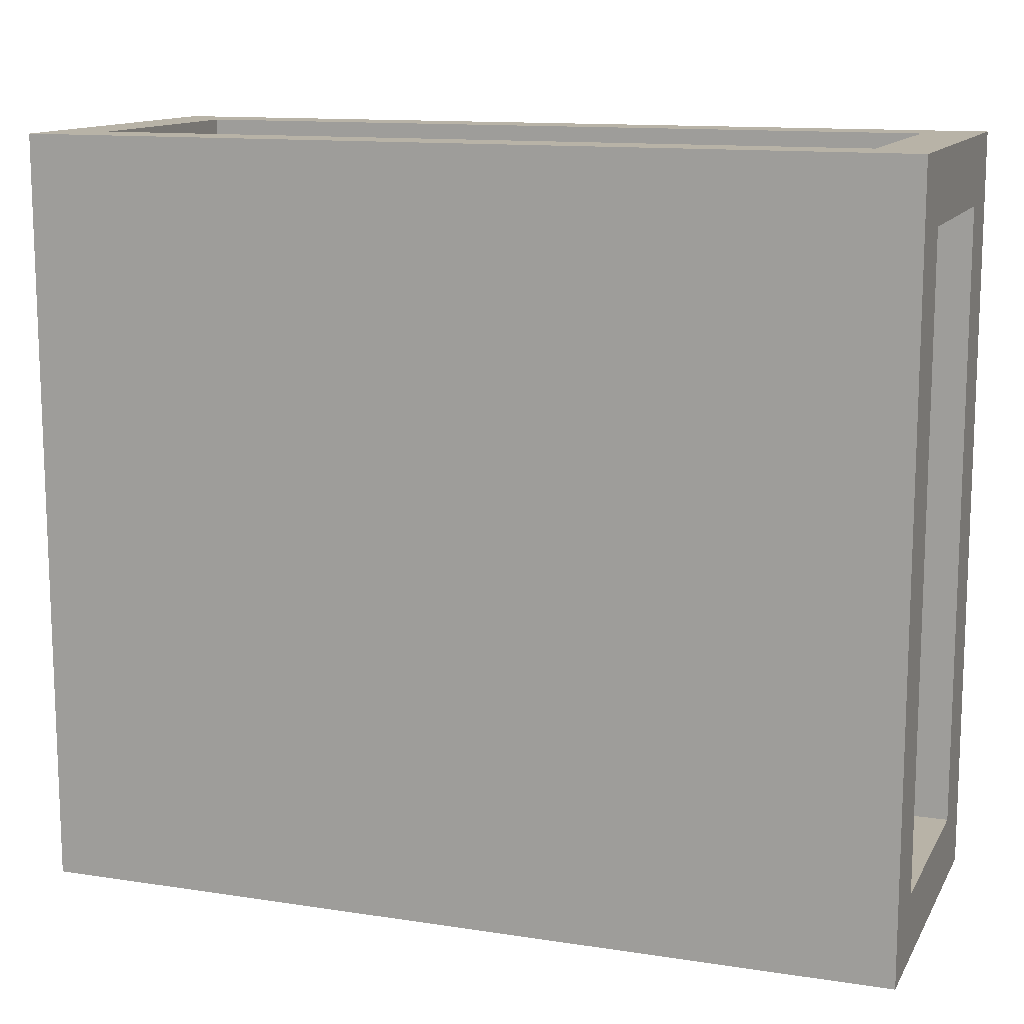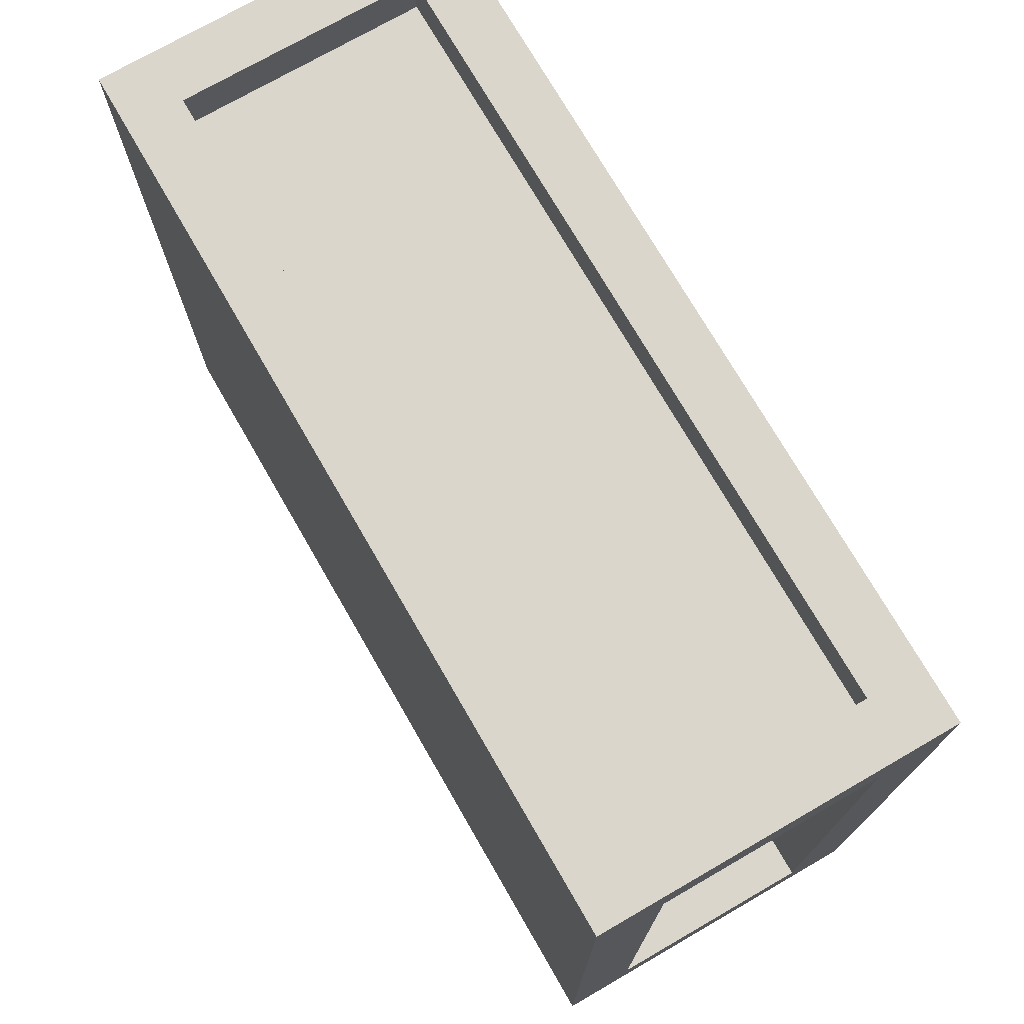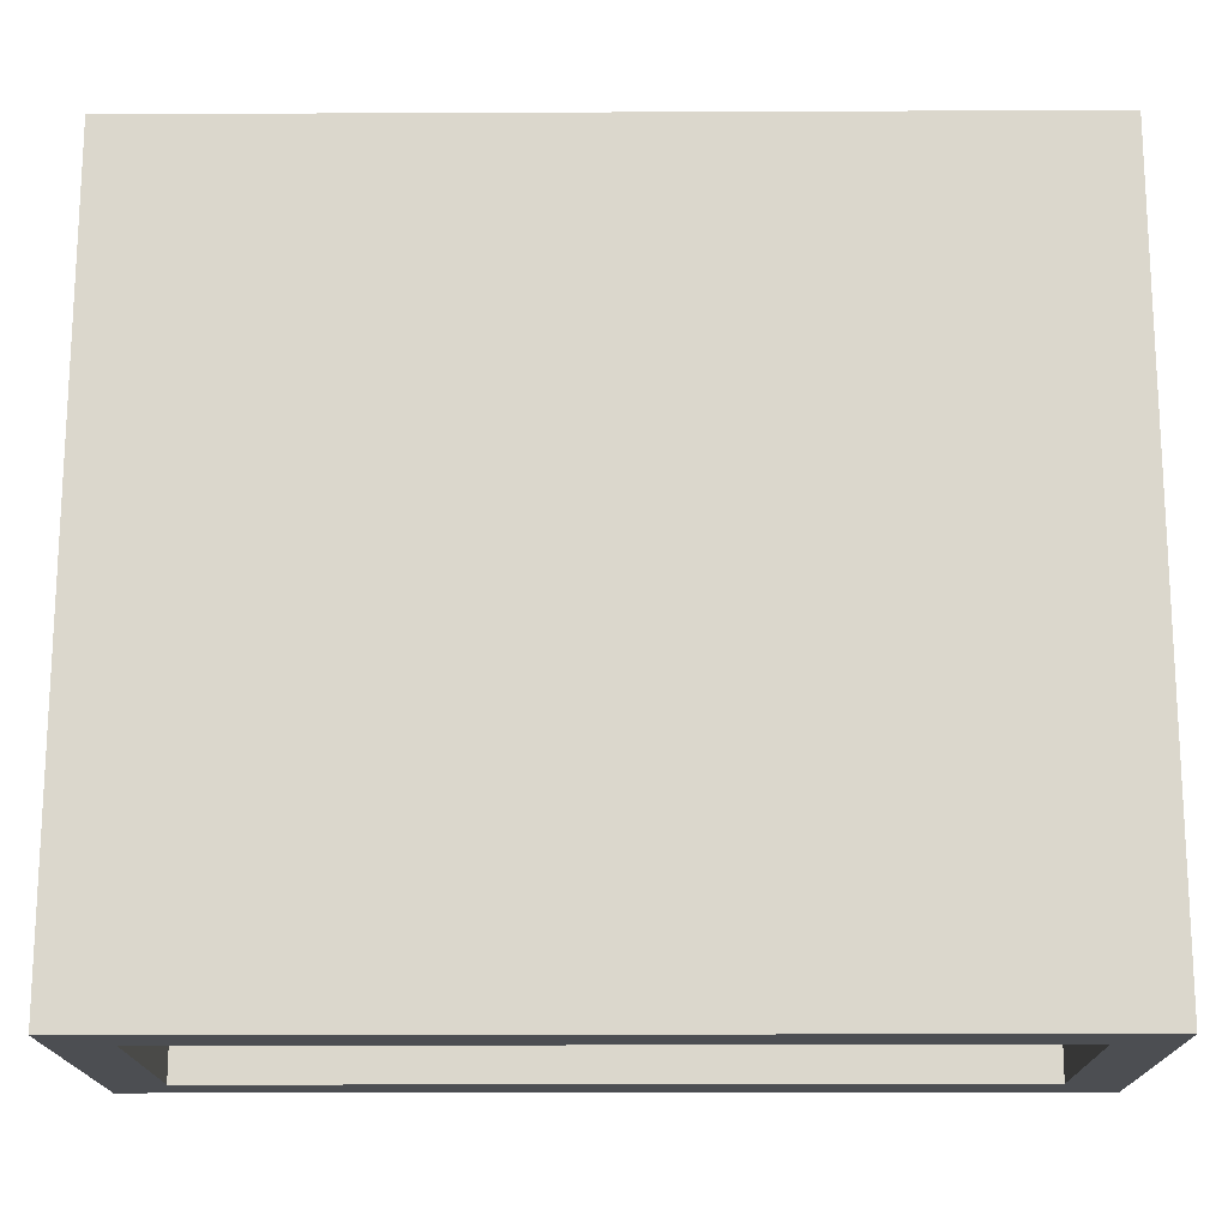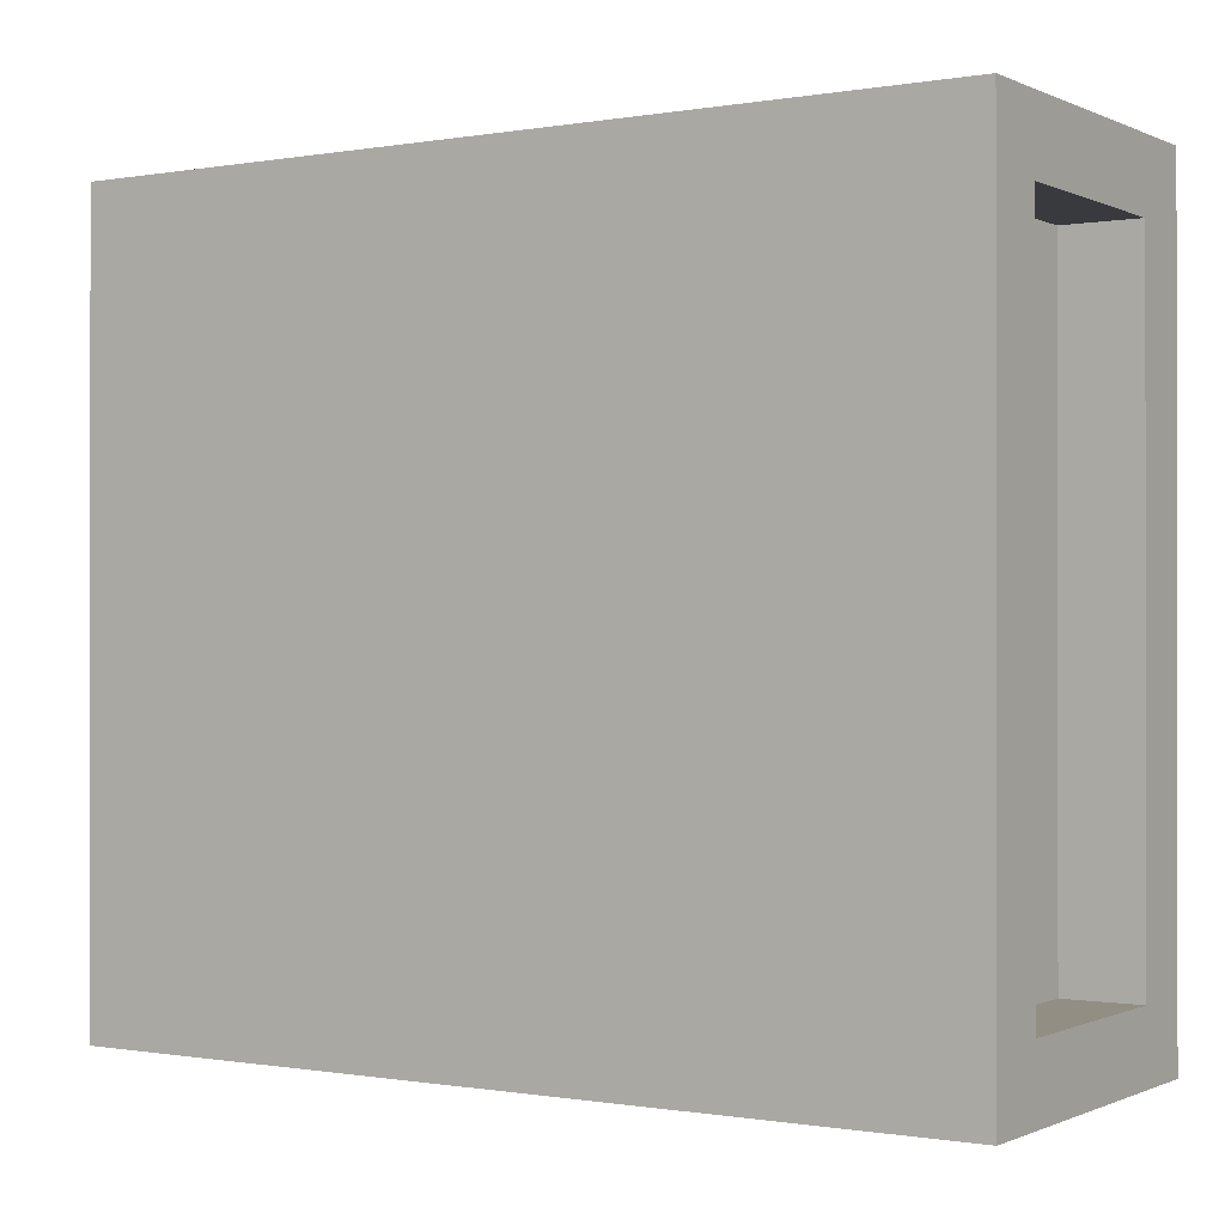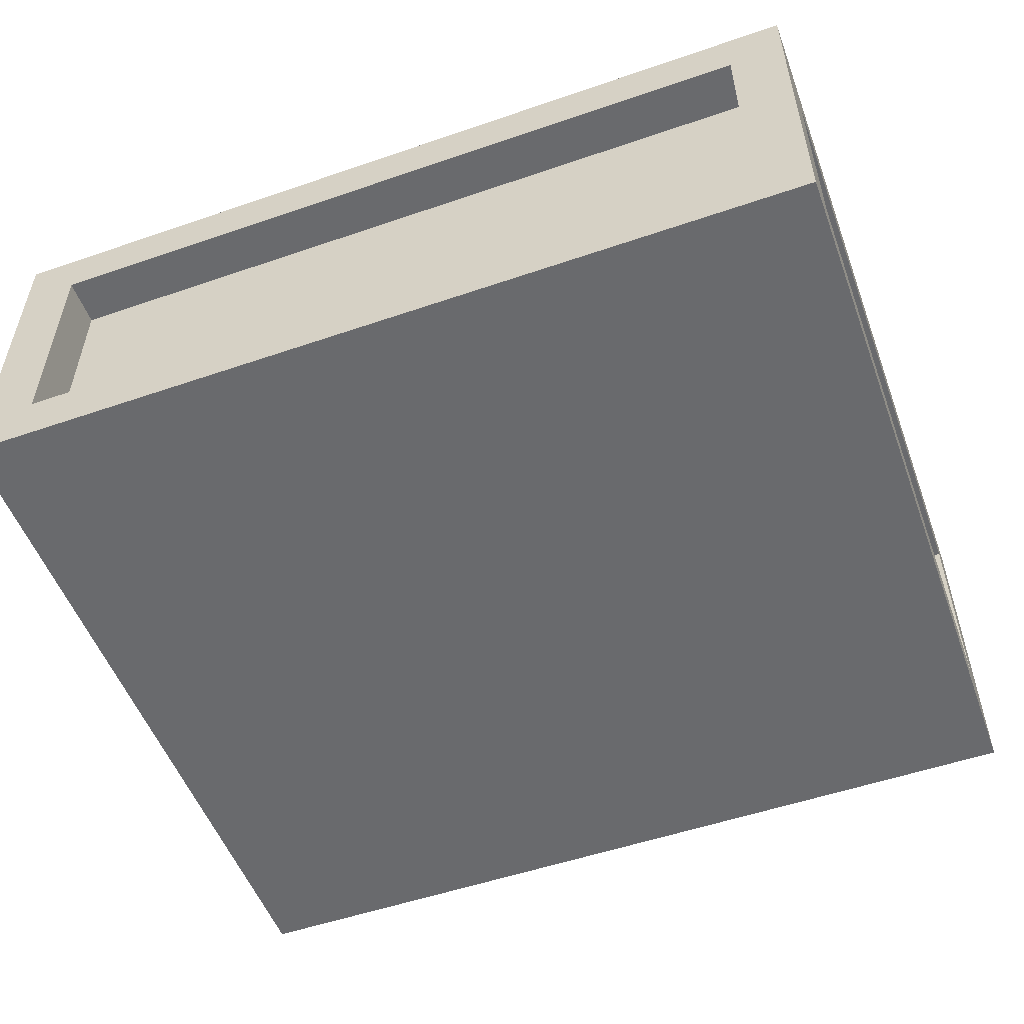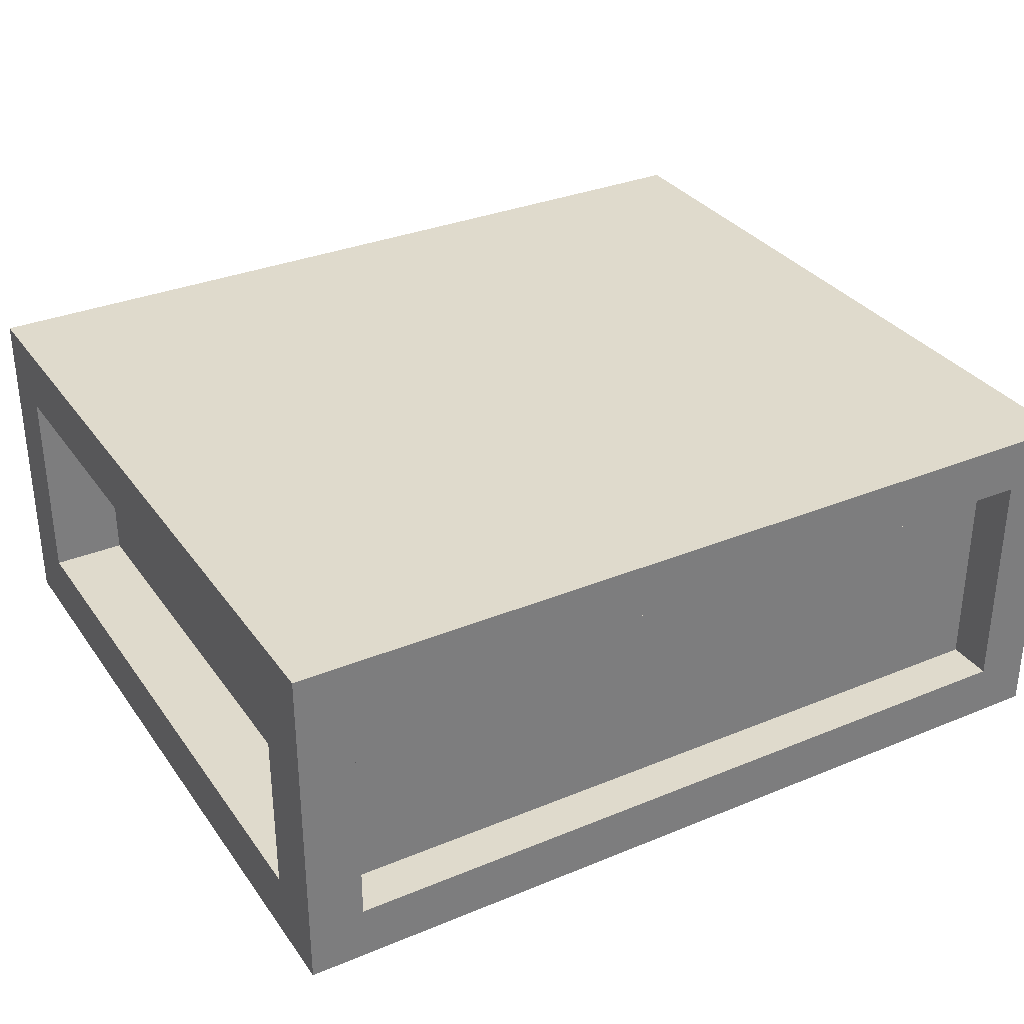
<metadata>
{"format":"obj","ext":"obj","renderer":"f3d","projection":"perspective","resolution":1024,"background":"white","views":[{"elev":12.7,"azim":-160.4,"up":"+Z"},{"elev":73.8,"azim":-120.0,"up":"+Z"},{"elev":-16.9,"azim":-179.5,"up":"+Z"},{"elev":-0.4,"azim":-147.2,"up":"+Z"},{"elev":-53.1,"azim":-159.8,"up":"+Y"},{"elev":32.5,"azim":-29.8,"up":"+Y"}]}
</metadata>
<code>
o Cubo_Cubo.002
v -0.3671 0.05599 0.2679
v -0.3671 0.2317 0.2679
v -0.3671 0.05599 -0.2507
v -0.3671 0.2317 -0.2507
v 0.3552 0.05599 0.2679
v 0.3552 0.2317 0.2679
v 0.3552 0.05599 -0.2507
v 0.3552 0.2317 -0.2507
v -0.321 0.04608 -0.3067
v -0.321 0.04608 0.3239
v -0.321 0.2416 0.3239
v -0.321 0.2416 -0.3067
v 0.3091 0.2416 -0.3067
v 0.3091 0.04608 -0.3067
v 0.3091 0.04608 0.3239
v 0.3091 0.2416 0.3239
v -0.3671 0 0.3239
v -0.3671 0.2877 0.3239
v -0.3671 0.2877 -0.3067
v -0.3671 0 -0.3067
v 0.3552 0 -0.3067
v 0.3552 0.2877 -0.3067
v 0.3552 0.2877 0.3239
v 0.3552 0 0.3239
v -0.321 0.2416 -0.2666
v -0.321 0.04608 -0.2666
v 0.3091 0.04608 -0.2666
v 0.3091 0.2416 -0.2666
v -0.3047 0.05599 -0.2507
v -0.3047 0.05599 0.2679
v -0.3047 0.2317 0.2679
v -0.3047 0.2317 -0.2507
v -0.321 0.04608 0.2852
v -0.321 0.2416 0.2852
v 0.3091 0.2416 0.2852
v 0.3091 0.04608 0.2852
v 0.3065 0.2317 -0.2507
v 0.3065 0.05599 -0.2507
v 0.3065 0.05599 0.2679
v 0.3065 0.2317 0.2679
f 3 32 4
f 14 28 13
f 5 40 6
f 10 34 11
f 21 17 20
f 19 23 22
f 3 17 1
f 1 18 2
f 2 19 4
f 4 20 3
f 7 22 8
f 5 21 7
f 8 23 6
f 6 24 5
f 10 18 17
f 12 20 19
f 14 20 9
f 12 22 13
f 14 22 21
f 16 24 23
f 10 24 15
f 16 18 11
f 25 27 26
f 9 27 14
f 13 25 12
f 12 26 9
f 31 29 30
f 2 30 1
f 4 31 2
f 1 29 3
f 35 33 36
f 11 35 16
f 16 36 15
f 15 33 10
f 37 39 38
f 7 39 5
f 6 37 8
f 8 38 7
f 3 29 32
f 14 27 28
f 5 39 40
f 10 33 34
f 21 24 17
f 19 18 23
f 3 20 17
f 1 17 18
f 2 18 19
f 4 19 20
f 7 21 22
f 5 24 21
f 8 22 23
f 6 23 24
f 10 11 18
f 12 9 20
f 14 21 20
f 12 19 22
f 14 13 22
f 16 15 24
f 10 17 24
f 16 23 18
f 25 28 27
f 9 26 27
f 13 28 25
f 12 25 26
f 31 32 29
f 2 31 30
f 4 32 31
f 1 30 29
f 35 34 33
f 11 34 35
f 16 35 36
f 15 36 33
f 37 40 39
f 7 38 39
f 6 40 37
f 8 37 38

</code>
